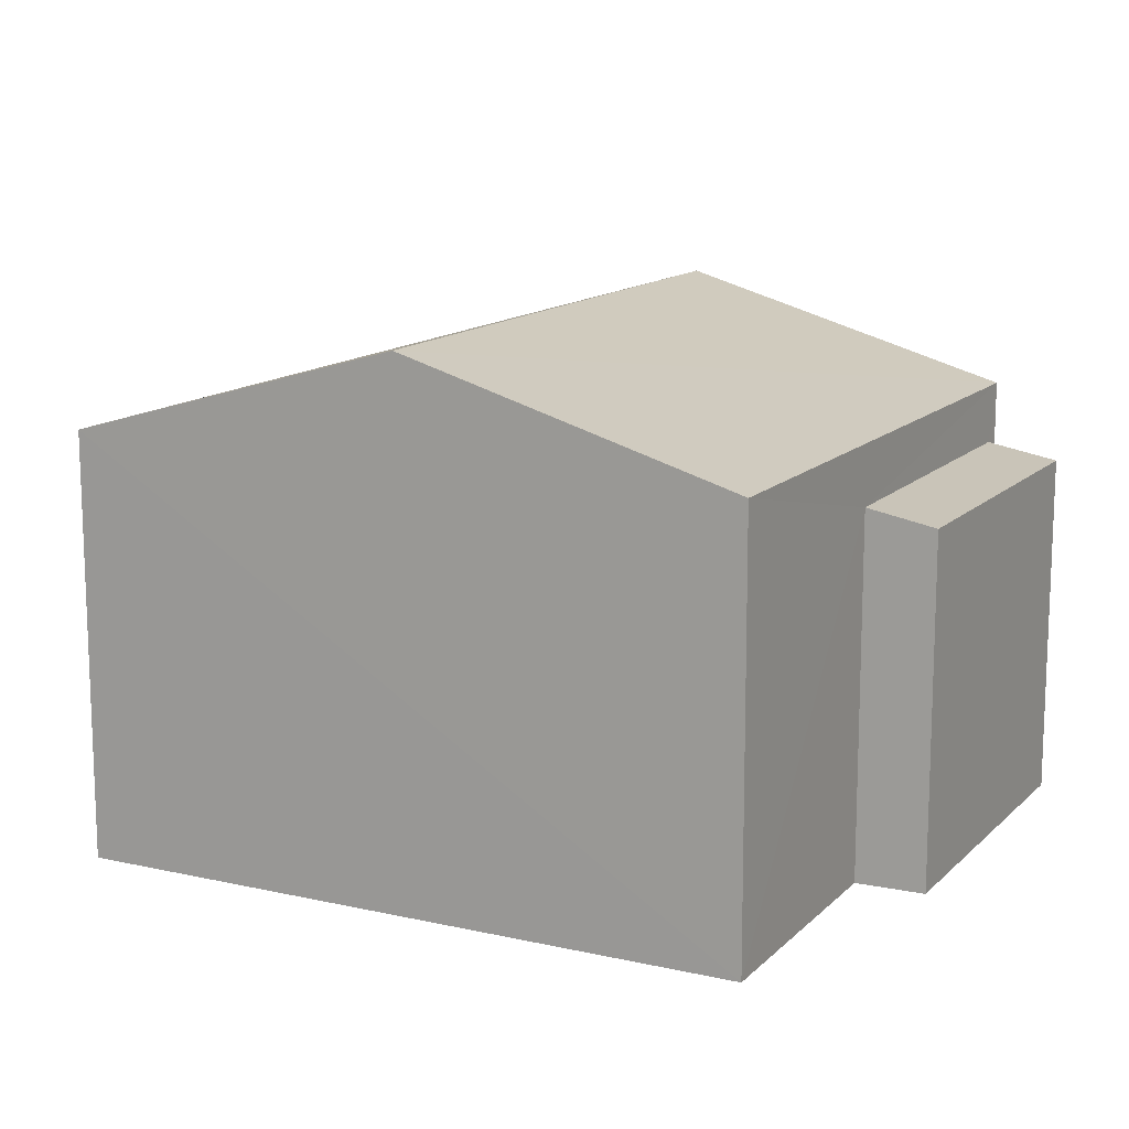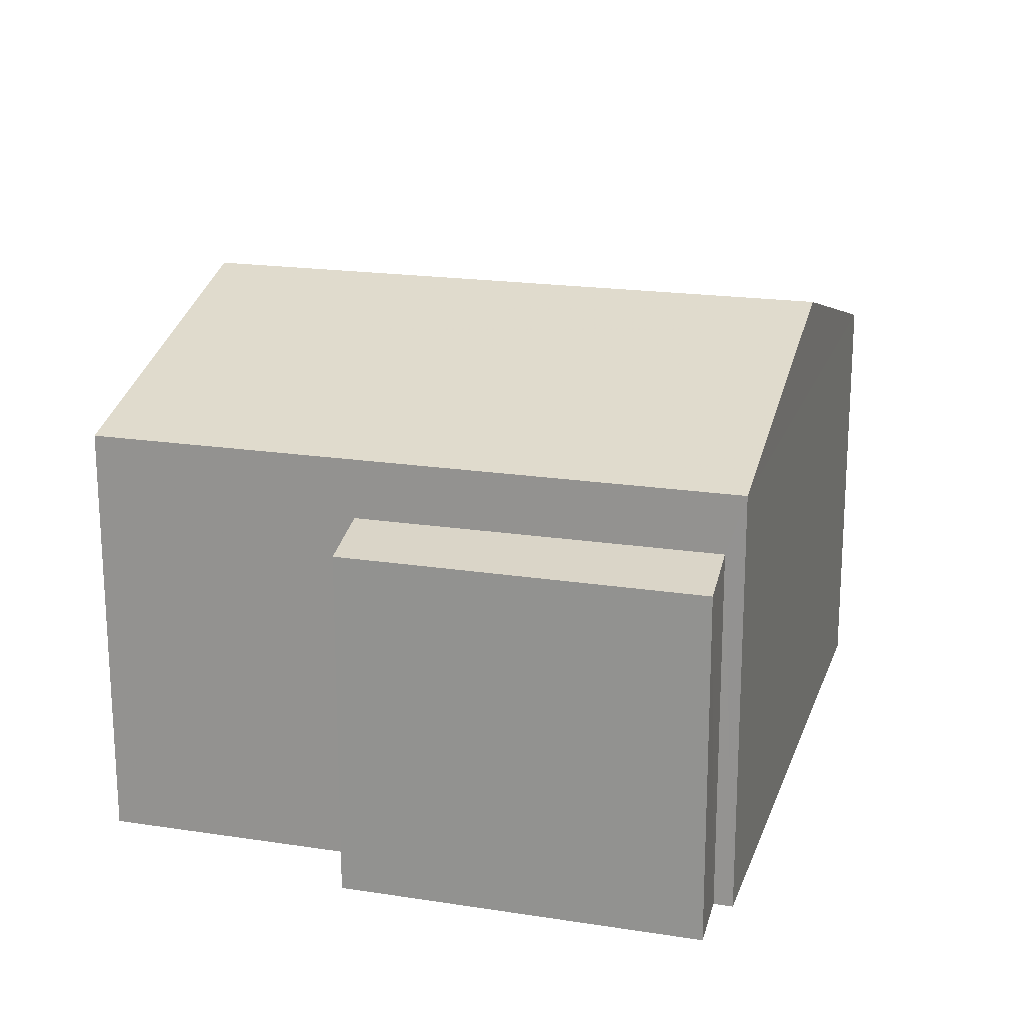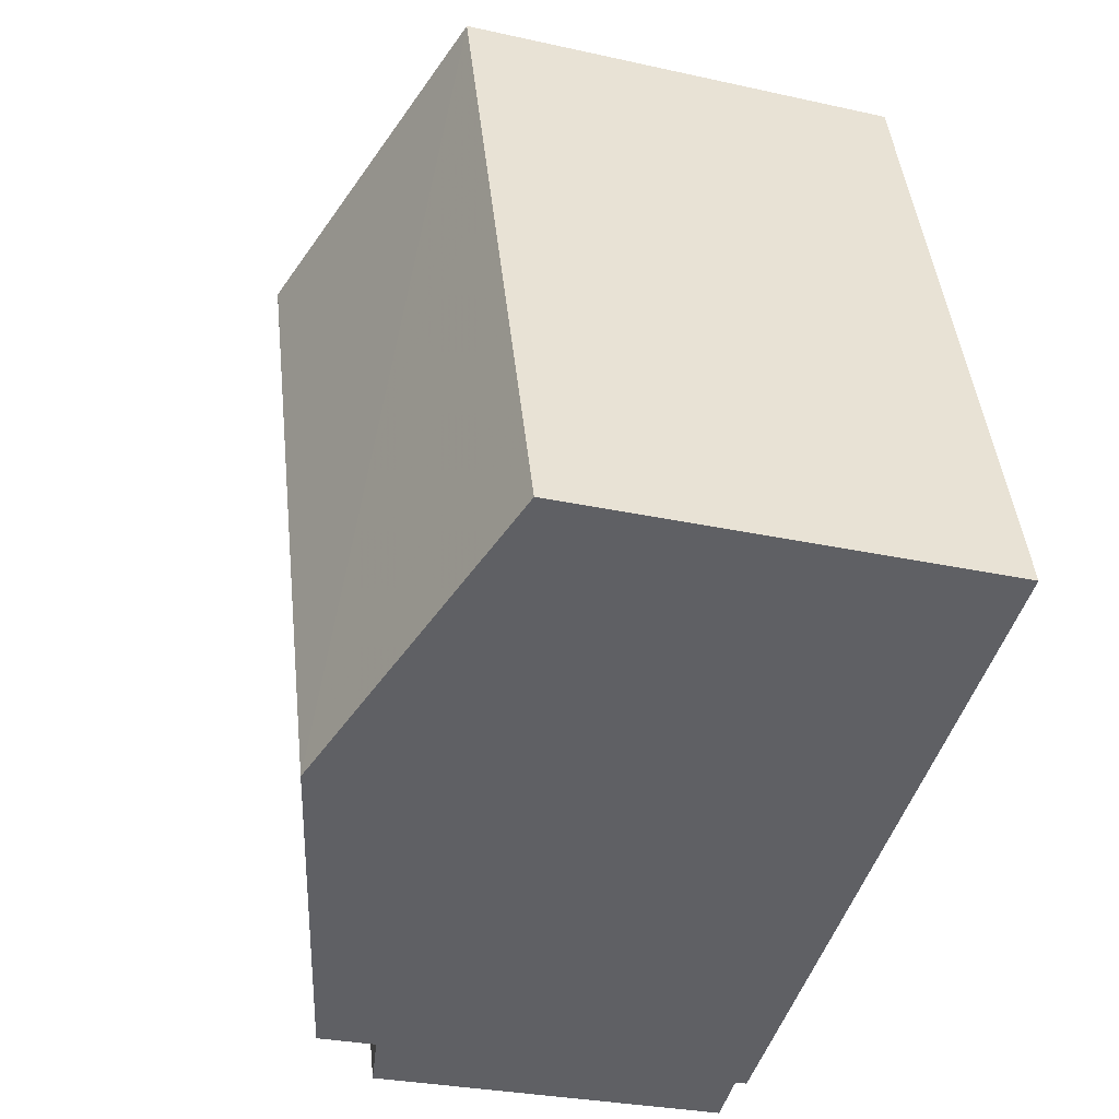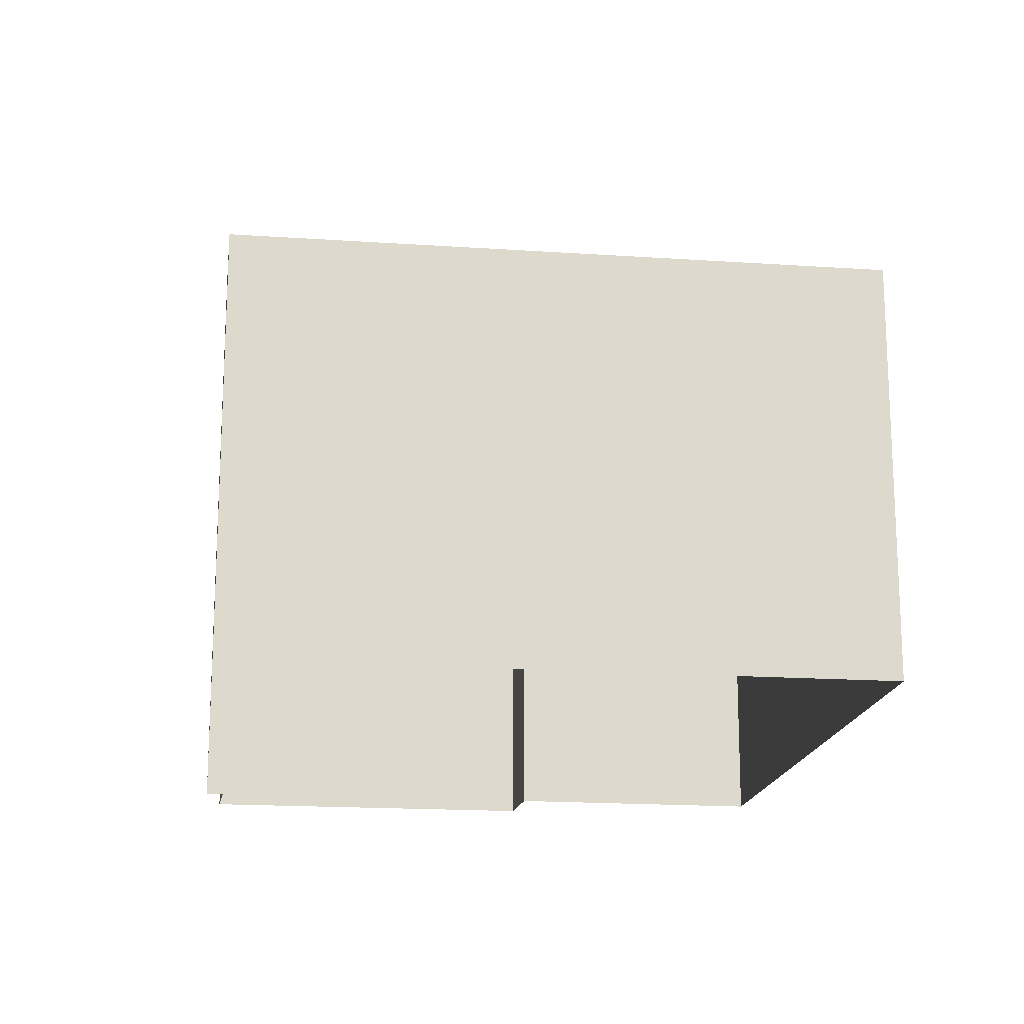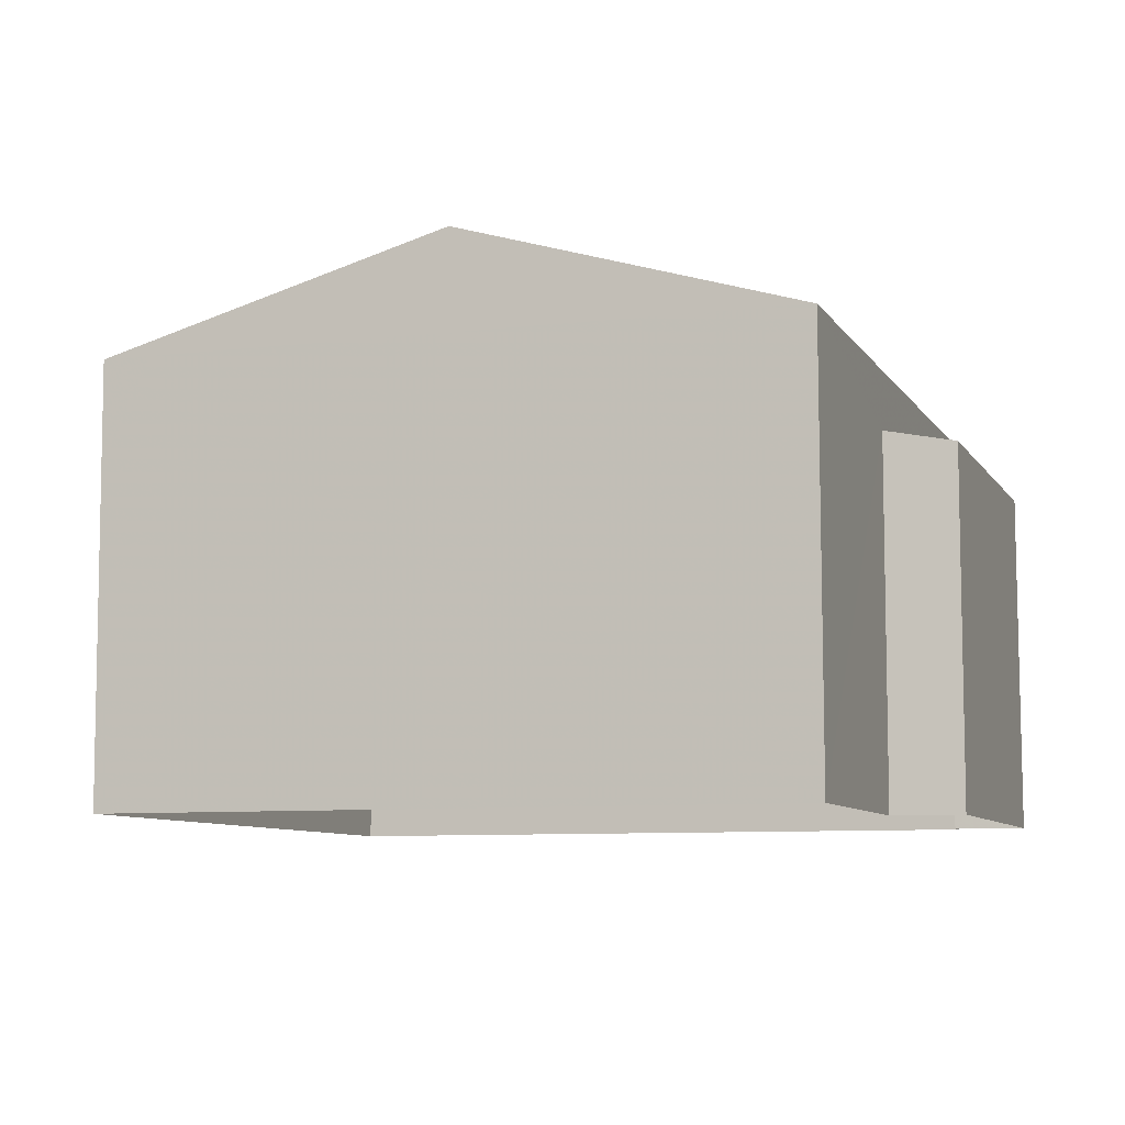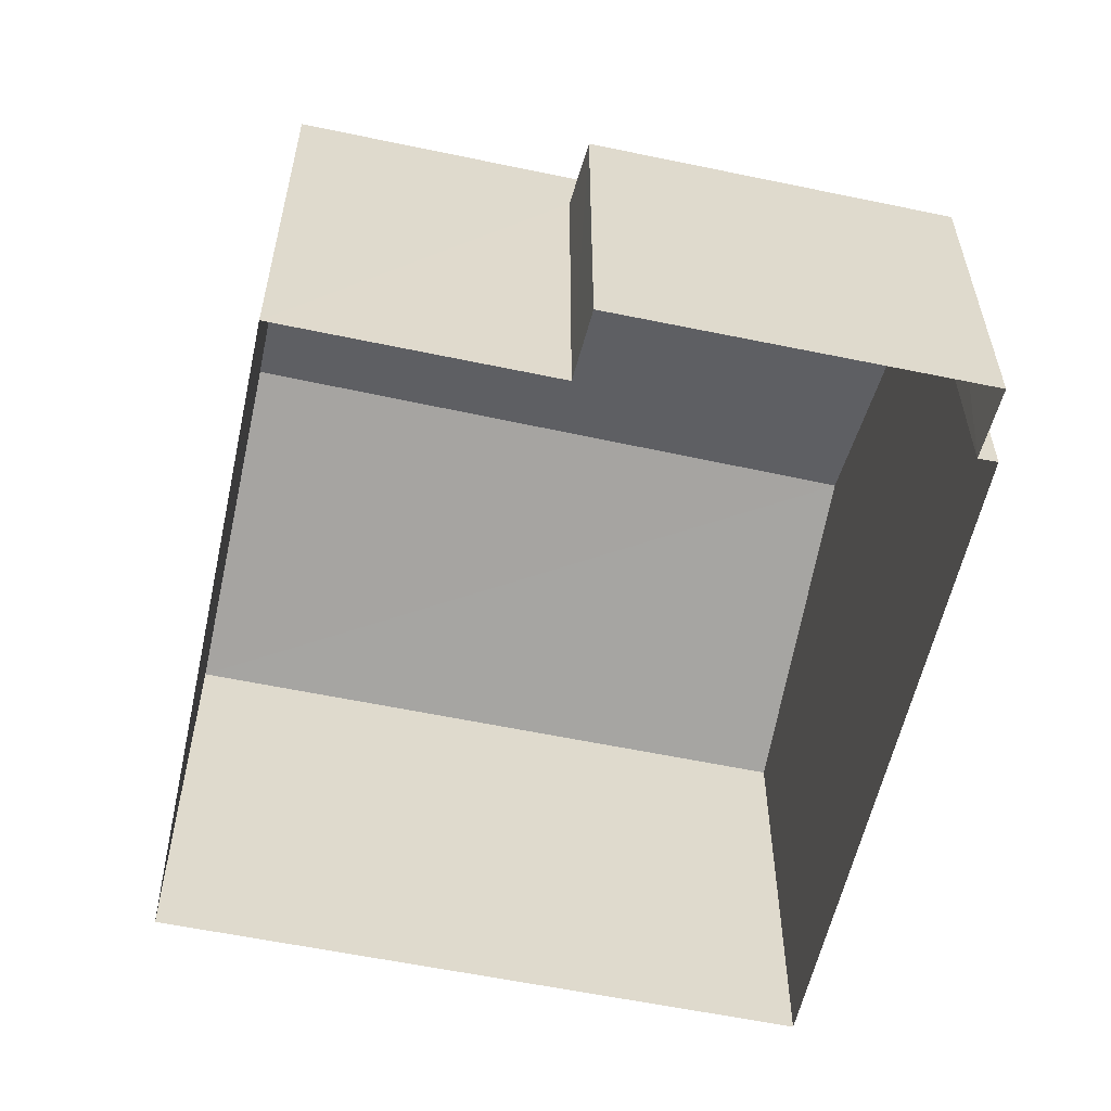
<metadata>
{"format":"obj","ext":"obj","renderer":"f3d","projection":"perspective","resolution":1024,"background":"white","views":[{"elev":13.4,"azim":-133.9,"up":"+Z"},{"elev":19.5,"azim":-54.9,"up":"+Z"},{"elev":-28.4,"azim":71.6,"up":"+Y"},{"elev":-17.4,"azim":101.3,"up":"+Z"},{"elev":-8.1,"azim":-142.6,"up":"+Z"},{"elev":-57.5,"azim":-83.4,"up":"+Z"}]}
</metadata>
<code>
v -8.887e+04 -1.005e+05 2.71
v -8.886e+04 -1.005e+05 2.708
v -8.886e+04 -1.005e+05 2.71
v -8.887e+04 -1.006e+05 2.711
v -8.887e+04 -1.006e+05 2.711
v -8.887e+04 -1.005e+05 2.709
v -8.887e+04 -1.006e+05 2.711
v -8.887e+04 -1.005e+05 2.71
v -8.887e+04 -1.006e+05 7.687
v -8.887e+04 -1.005e+05 7.498
v -8.887e+04 -1.006e+05 7.498
v -8.887e+04 -1.005e+05 7.685
v -8.887e+04 -1.005e+05 9.837
v -8.887e+04 -1.005e+05 9.838
v -8.886e+04 -1.005e+05 8.496
v -8.887e+04 -1.006e+05 8.499
v -8.887e+04 -1.005e+05 8.497
v -8.886e+04 -1.005e+05 8.498
f 1 2 3
f 3 4 5
f 1 6 2
f 7 8 5
f 8 1 5
f 5 1 3
f 9 10 11
f 9 12 10
f 13 14 15
f 16 13 17
f 15 14 18
f 14 13 16
f 5 4 9
f 4 16 9
f 1 12 6
f 12 16 17
f 9 16 12
f 6 12 17
f 10 8 7
f 11 10 7
f 13 15 17
f 14 16 18
f 18 4 3
f 18 16 4
f 1 8 10
f 12 1 10
f 15 2 6
f 17 15 6
f 15 3 2
f 15 18 3
f 5 11 7
f 5 9 11

</code>
